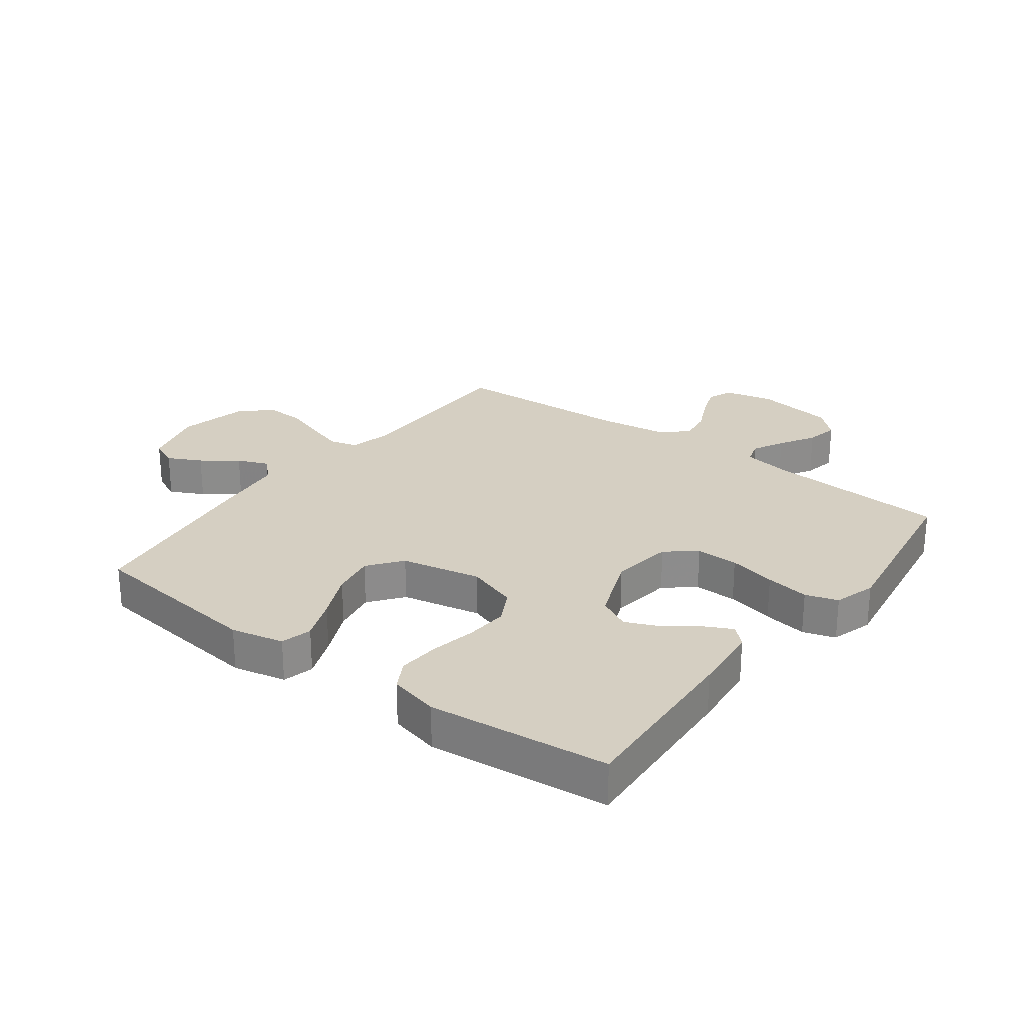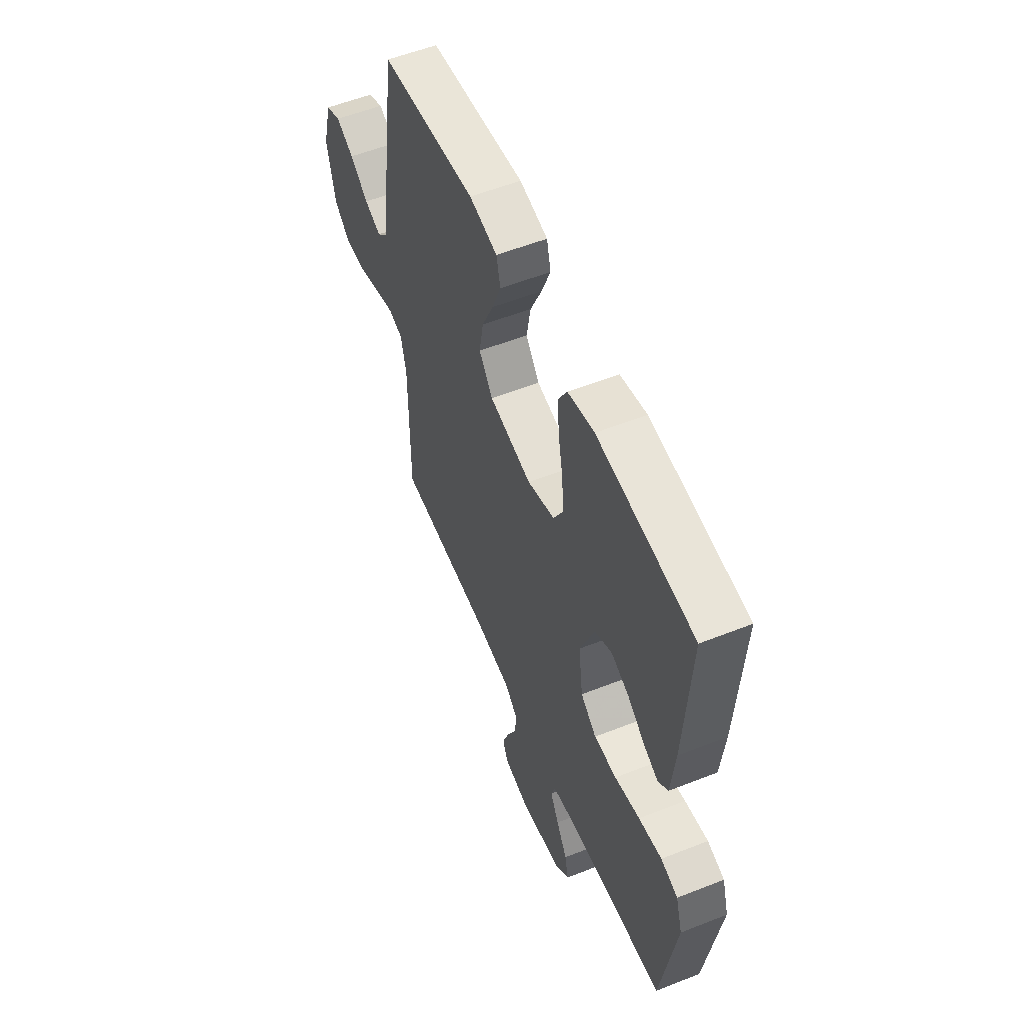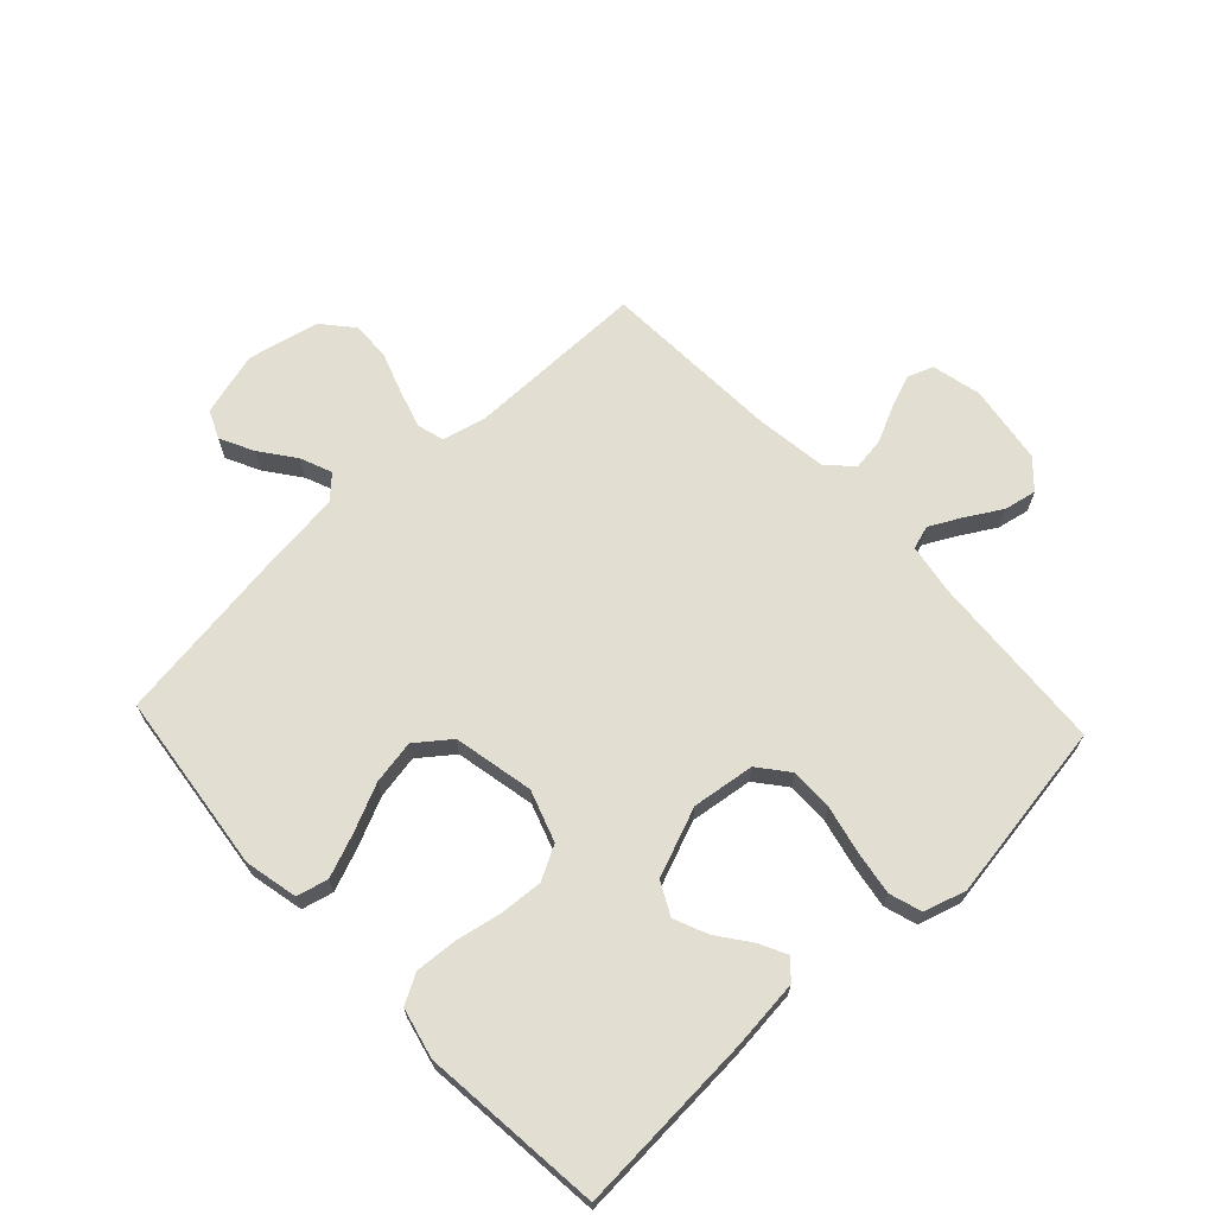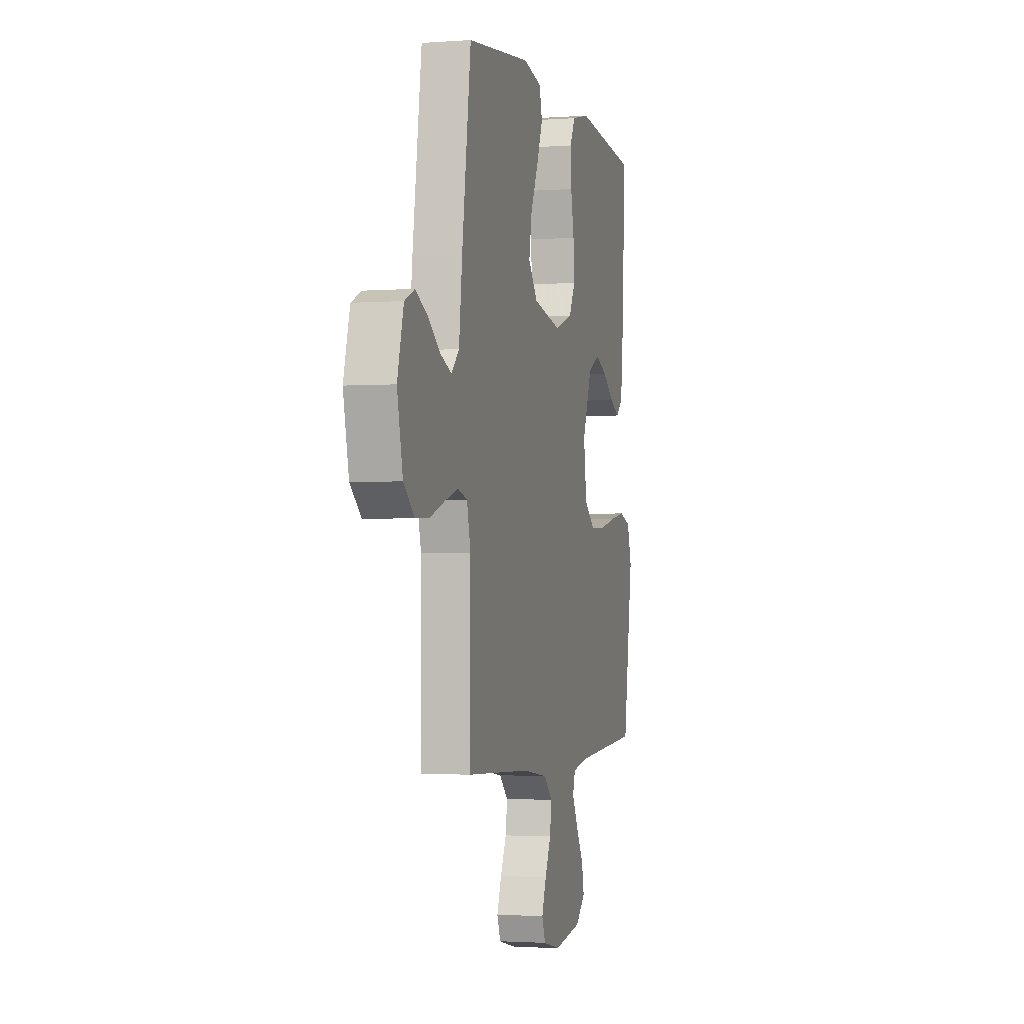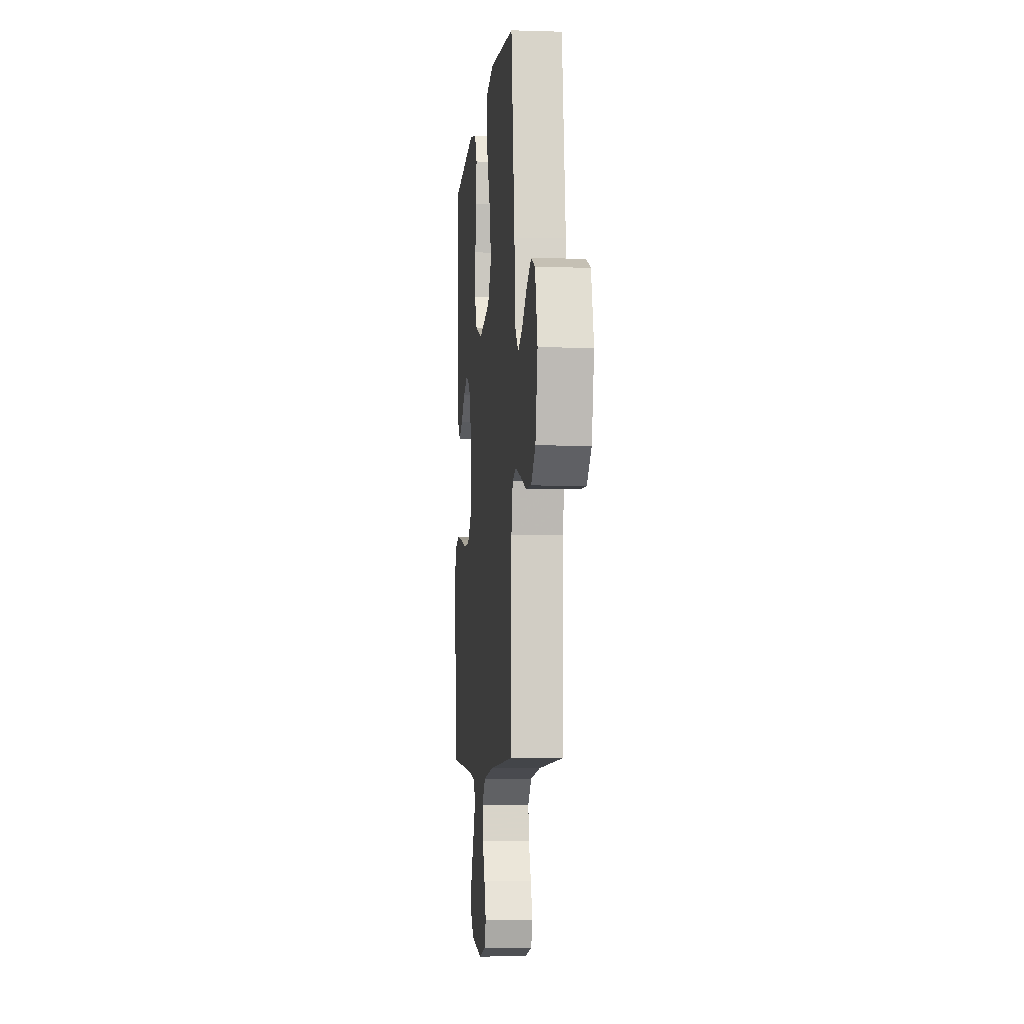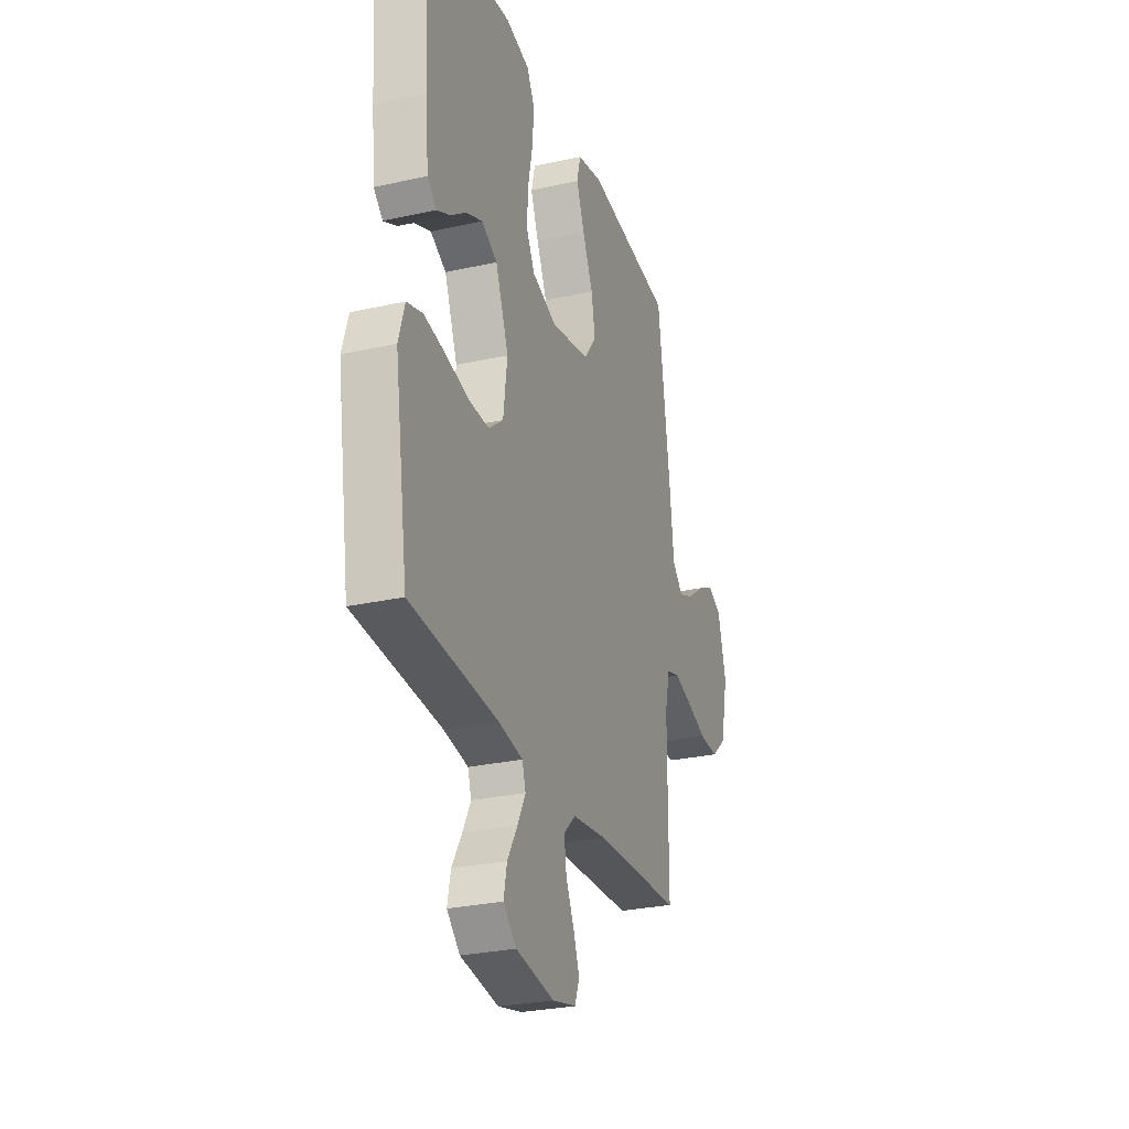
<metadata>
{"format":"obj","ext":"obj","renderer":"f3d","projection":"perspective","resolution":1024,"background":"white","views":[{"elev":25.9,"azim":36.8,"up":"+Y"},{"elev":56.0,"azim":67.5,"up":"+Z"},{"elev":67.6,"azim":46.9,"up":"+Y"},{"elev":-2.1,"azim":-75.3,"up":"+Z"},{"elev":-5.9,"azim":-95.5,"up":"+Z"},{"elev":-27.8,"azim":108.8,"up":"+Z"}]}
</metadata>
<code>
v 0.5 0.07 -0.5
v 0.2 0.07 -0.52
v 0.116 0.07 -0.534
v 0.104 0.07 -0.573
v 0.131 0.07 -0.625
v 0.166 0.07 -0.684
v 0.177 0.07 -0.738
v 0.132 0.07 -0.78
v 0 0.07 -0.8
v -0.082 0.07 -0.781
v -0.098 0.07 -0.739
v -0.077 0.07 -0.683
v -0.049 0.07 -0.624
v -0.041 0.07 -0.569
v -0.082 0.07 -0.53
v -0.2 0.07 -0.514
v -0.5 0.07 -0.5
v -0.5 0.07 -0.2
v -0.517 0.07 -0.129
v -0.562 0.07 -0.116
v -0.624 0.07 -0.135
v -0.693 0.07 -0.159
v -0.758 0.07 -0.162
v -0.809 0.07 -0.118
v -0.835 0.07 0
v -0.806 0.07 0.106
v -0.759 0.07 0.127
v -0.703 0.07 0.099
v -0.645 0.07 0.056
v -0.593 0.07 0.035
v -0.557 0.07 0.071
v -0.542 0.07 0.2
v -0.5 0.07 0.5
v -0.2 0.07 0.536
v -0.112 0.07 0.517
v -0.099 0.07 0.465
v -0.127 0.07 0.394
v -0.163 0.07 0.315
v -0.176 0.07 0.242
v -0.133 0.07 0.186
v 0 0.07 0.159
v 0.085 0.07 0.188
v 0.115 0.07 0.244
v 0.11 0.07 0.316
v 0.095 0.07 0.392
v 0.09 0.07 0.461
v 0.117 0.07 0.51
v 0.2 0.07 0.53
v 0.5 0.07 0.5
v 0.482 0.07 0.2
v 0.47 0.07 0.084
v 0.439 0.07 0.055
v 0.393 0.07 0.078
v 0.339 0.07 0.118
v 0.283 0.07 0.142
v 0.229 0.07 0.114
v 0.184 0.07 0
v 0.198 0.07 -0.104
v 0.248 0.07 -0.144
v 0.319 0.07 -0.143
v 0.398 0.07 -0.125
v 0.471 0.07 -0.113
v 0.525 0.07 -0.13
v 0.546 0.07 -0.2
v 0.5 0 -0.5
v 0.2 0 -0.52
v 0.116 0 -0.534
v 0.104 0 -0.573
v 0.131 0 -0.625
v 0.166 0 -0.684
v 0.177 0 -0.738
v 0.132 0 -0.78
v 0 0 -0.8
v -0.082 0 -0.781
v -0.098 0 -0.739
v -0.077 0 -0.683
v -0.049 0 -0.624
v -0.041 0 -0.569
v -0.082 0 -0.53
v -0.2 0 -0.514
v -0.5 0 -0.5
v -0.5 0 -0.2
v -0.517 0 -0.129
v -0.562 0 -0.116
v -0.624 0 -0.135
v -0.693 0 -0.159
v -0.758 0 -0.162
v -0.809 0 -0.118
v -0.835 0 0
v -0.806 0 0.106
v -0.759 0 0.127
v -0.703 0 0.099
v -0.645 0 0.056
v -0.593 0 0.035
v -0.557 0 0.071
v -0.542 0 0.2
v -0.5 0 0.5
v -0.2 0 0.536
v -0.112 0 0.517
v -0.099 0 0.465
v -0.127 0 0.394
v -0.163 0 0.315
v -0.176 0 0.242
v -0.133 0 0.186
v 0 0 0.159
v 0.085 0 0.188
v 0.115 0 0.244
v 0.11 0 0.316
v 0.095 0 0.392
v 0.09 0 0.461
v 0.117 0 0.51
v 0.2 0 0.53
v 0.5 0 0.5
v 0.482 0 0.2
v 0.47 0 0.084
v 0.439 0 0.055
v 0.393 0 0.078
v 0.339 0 0.118
v 0.283 0 0.142
v 0.229 0 0.114
v 0.184 0 0
v 0.198 0 -0.104
v 0.248 0 -0.144
v 0.319 0 -0.143
v 0.398 0 -0.125
v 0.471 0 -0.113
v 0.525 0 -0.13
v 0.546 0 -0.2
f 63 64 1 2
f 60 61 62 63
f 60 63 2 3
f 59 60 3
f 58 59 3
f 57 58 3 4
f 51 52 53 54
f 51 54 55
f 50 51 55
f 49 50 55
f 48 49 55 56
f 44 45 46 47
f 43 44 47 48
f 35 36 37 38
f 33 34 35 38
f 31 32 33 38
f 30 31 38 39
f 26 27 28 29
f 26 29 30
f 25 26 30
f 24 25 30
f 21 22 23 24
f 20 21 24 30
f 19 20 30 39
f 16 17 18
f 15 16 18 19
f 10 11 12 13
f 8 9 10 13
f 8 13 14
f 5 6 7 8
f 4 5 8 14
f 57 4 14 15
f 43 48 56 57
f 42 43 57 15
f 15 19 39 40
f 15 40 41
f 15 41 42
f 66 65 128 127
f 127 126 125 124
f 67 66 127 124
f 67 124 123
f 67 123 122
f 68 67 122 121
f 118 117 116 115
f 119 118 115
f 119 115 114
f 119 114 113
f 120 119 113 112
f 111 110 109 108
f 112 111 108 107
f 102 101 100 99
f 102 99 98 97
f 102 97 96 95
f 103 102 95 94
f 93 92 91 90
f 94 93 90
f 94 90 89
f 94 89 88
f 88 87 86 85
f 94 88 85 84
f 103 94 84 83
f 82 81 80
f 83 82 80 79
f 77 76 75 74
f 77 74 73 72
f 78 77 72
f 72 71 70 69
f 78 72 69 68
f 79 78 68 121
f 121 120 112 107
f 79 121 107 106
f 104 103 83 79
f 105 104 79
f 106 105 79
f 1 65 66 2
f 2 66 67 3
f 3 67 68 4
f 4 68 69 5
f 5 69 70 6
f 6 70 71 7
f 7 71 72 8
f 8 72 73 9
f 9 73 74 10
f 10 74 75 11
f 11 75 76 12
f 12 76 77 13
f 13 77 78 14
f 14 78 79 15
f 15 79 80 16
f 16 80 81 17
f 17 81 82 18
f 18 82 83 19
f 19 83 84 20
f 20 84 85 21
f 21 85 86 22
f 22 86 87 23
f 23 87 88 24
f 24 88 89 25
f 25 89 90 26
f 26 90 91 27
f 27 91 92 28
f 28 92 93 29
f 29 93 94 30
f 30 94 95 31
f 31 95 96 32
f 32 96 97 33
f 33 97 98 34
f 34 98 99 35
f 35 99 100 36
f 36 100 101 37
f 37 101 102 38
f 38 102 103 39
f 39 103 104 40
f 40 104 105 41
f 41 105 106 42
f 42 106 107 43
f 43 107 108 44
f 44 108 109 45
f 45 109 110 46
f 46 110 111 47
f 47 111 112 48
f 48 112 113 49
f 49 113 114 50
f 50 114 115 51
f 51 115 116 52
f 52 116 117 53
f 53 117 118 54
f 54 118 119 55
f 55 119 120 56
f 56 120 121 57
f 57 121 122 58
f 58 122 123 59
f 59 123 124 60
f 60 124 125 61
f 61 125 126 62
f 62 126 127 63
f 63 127 128 64
f 64 128 65 1

</code>
